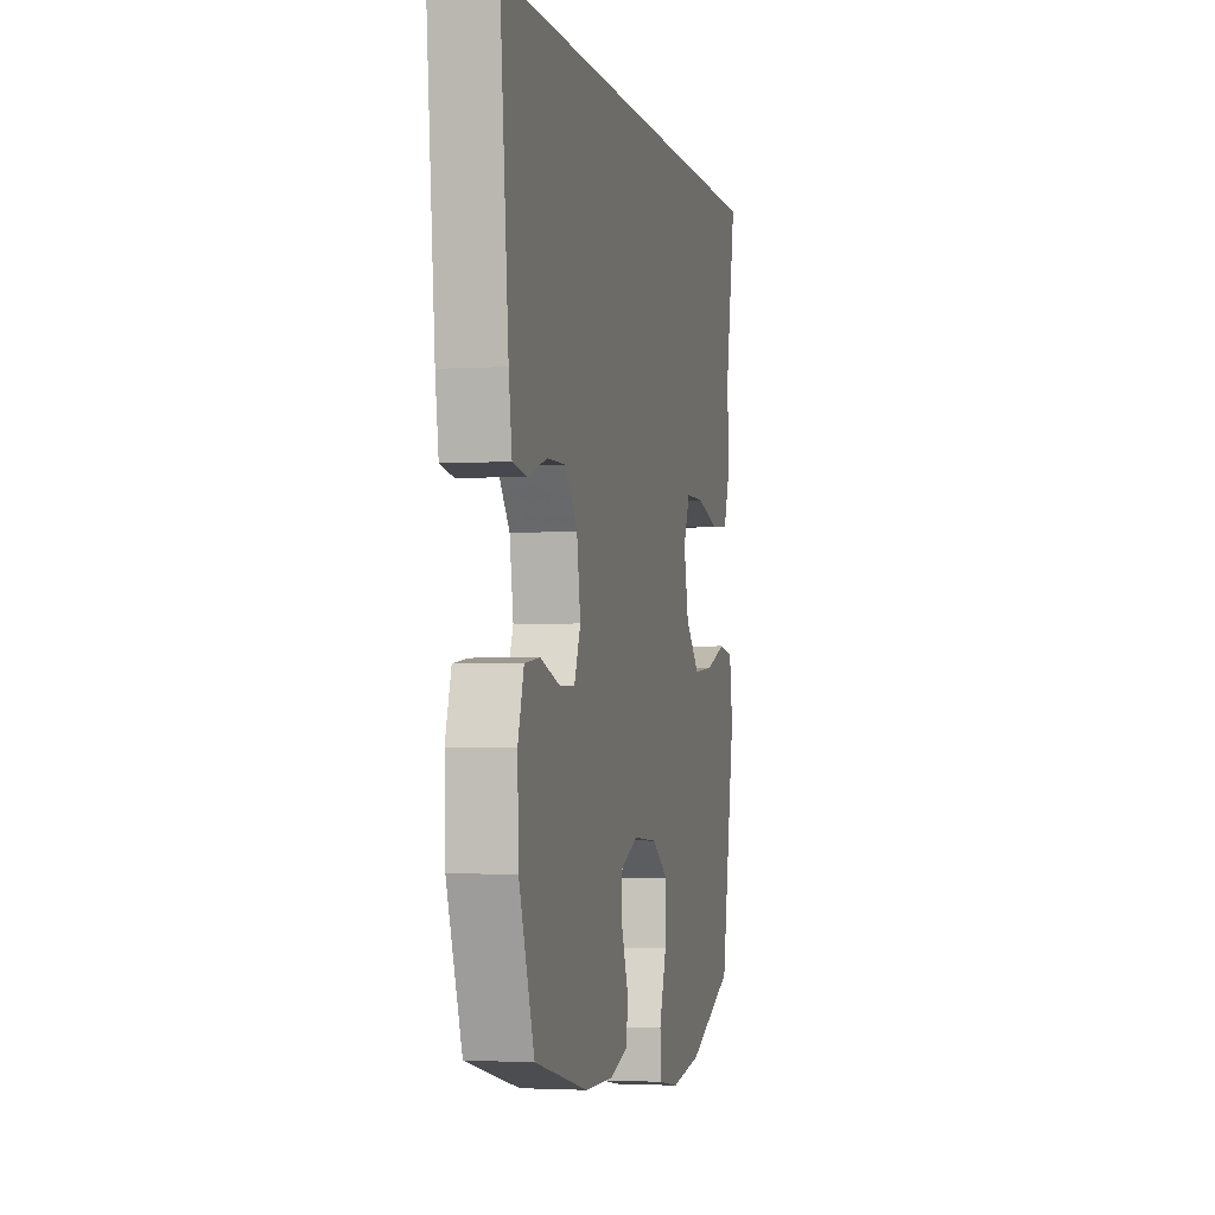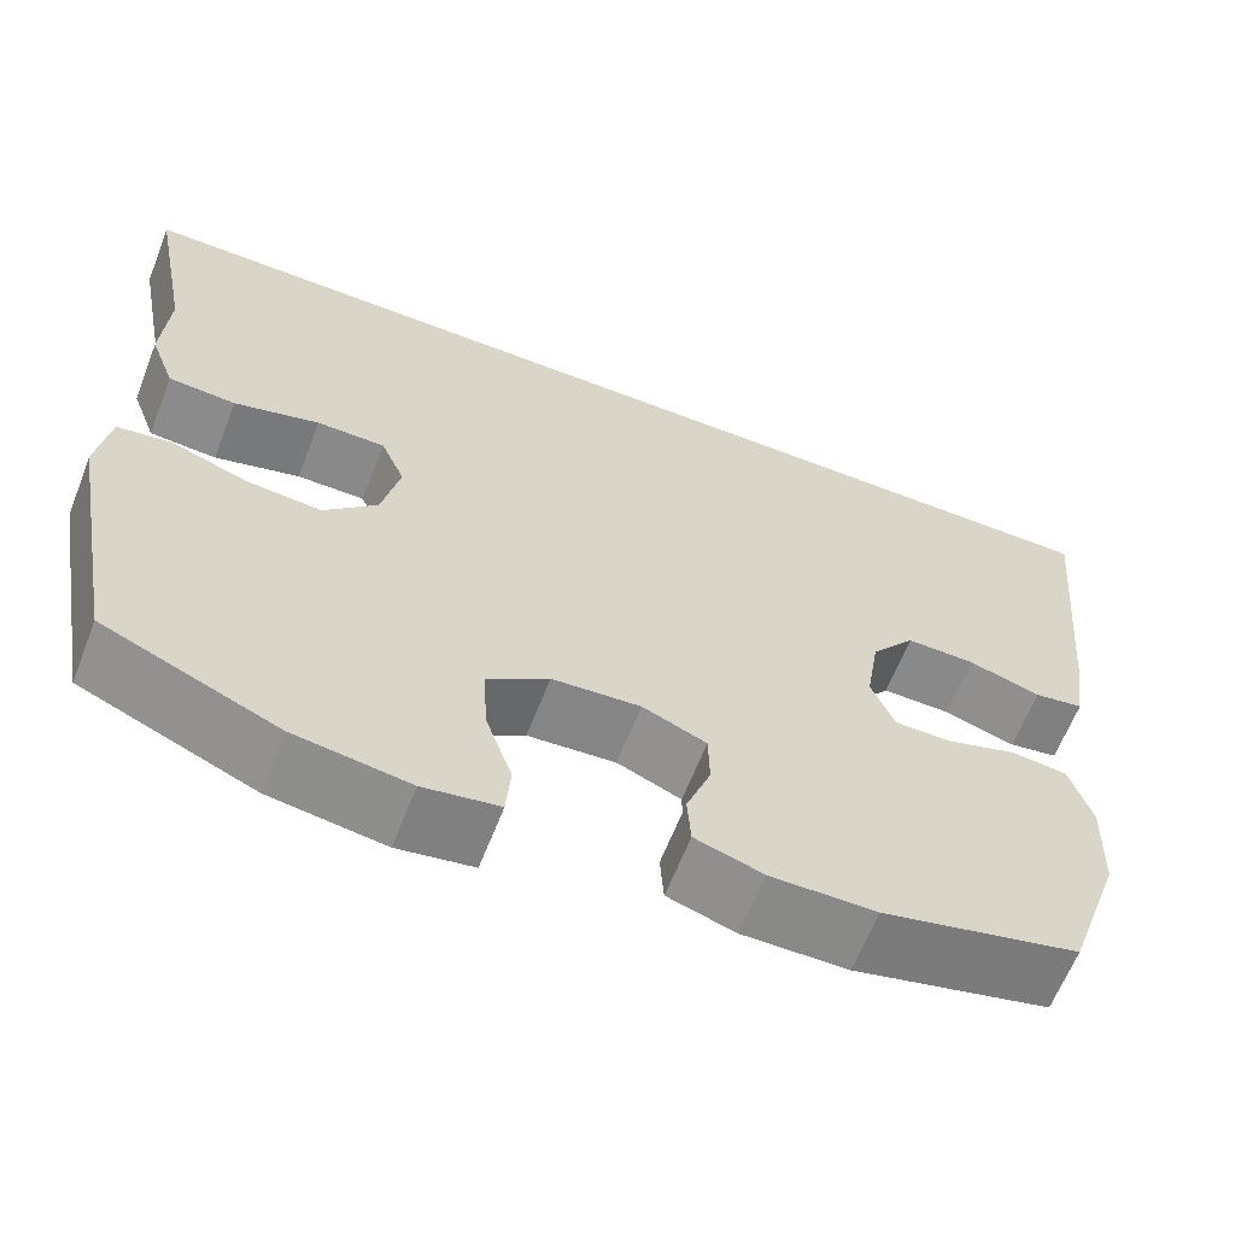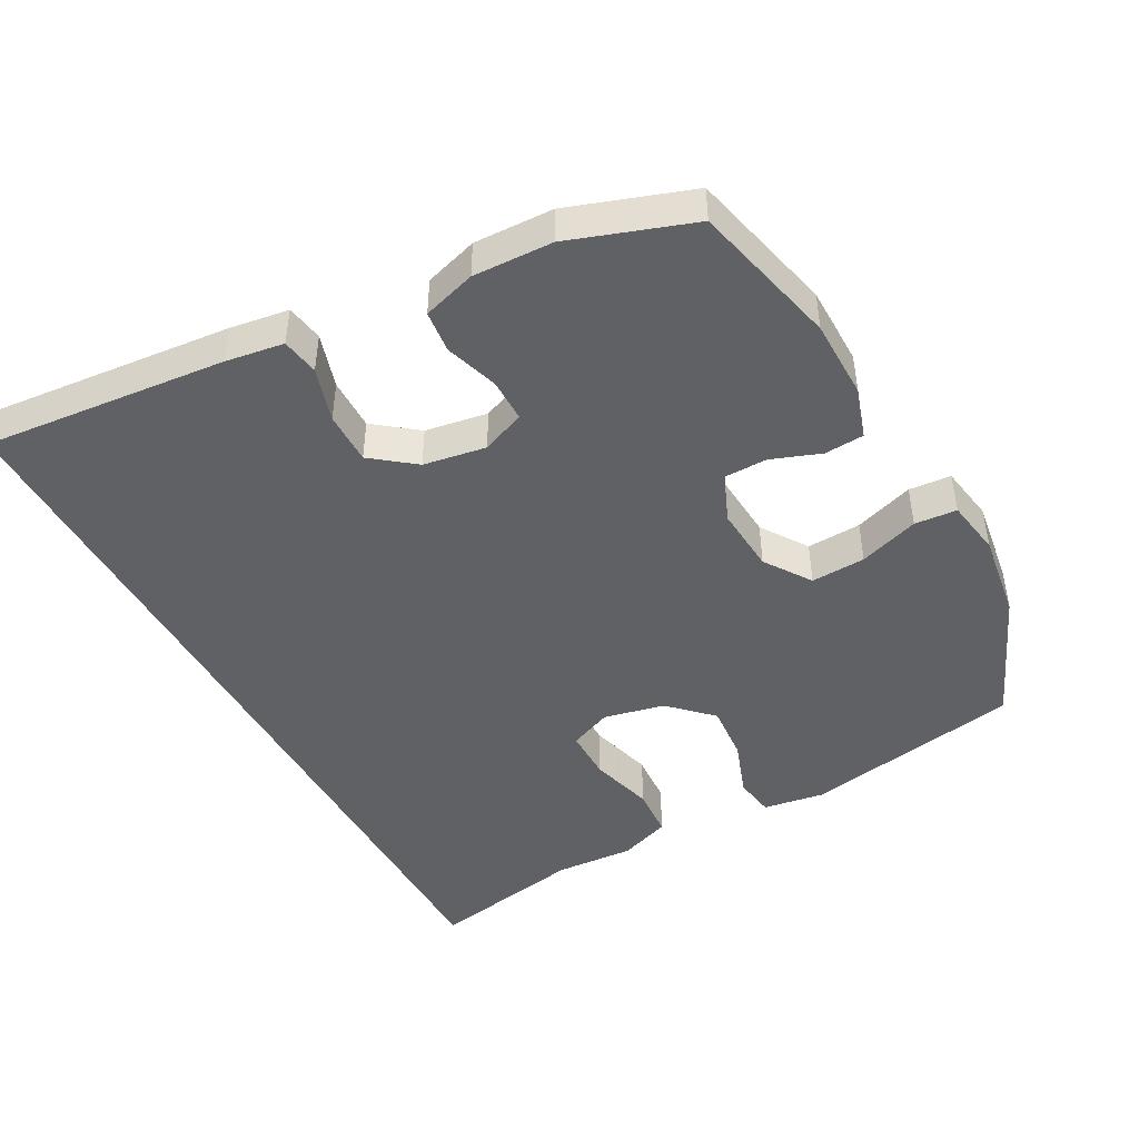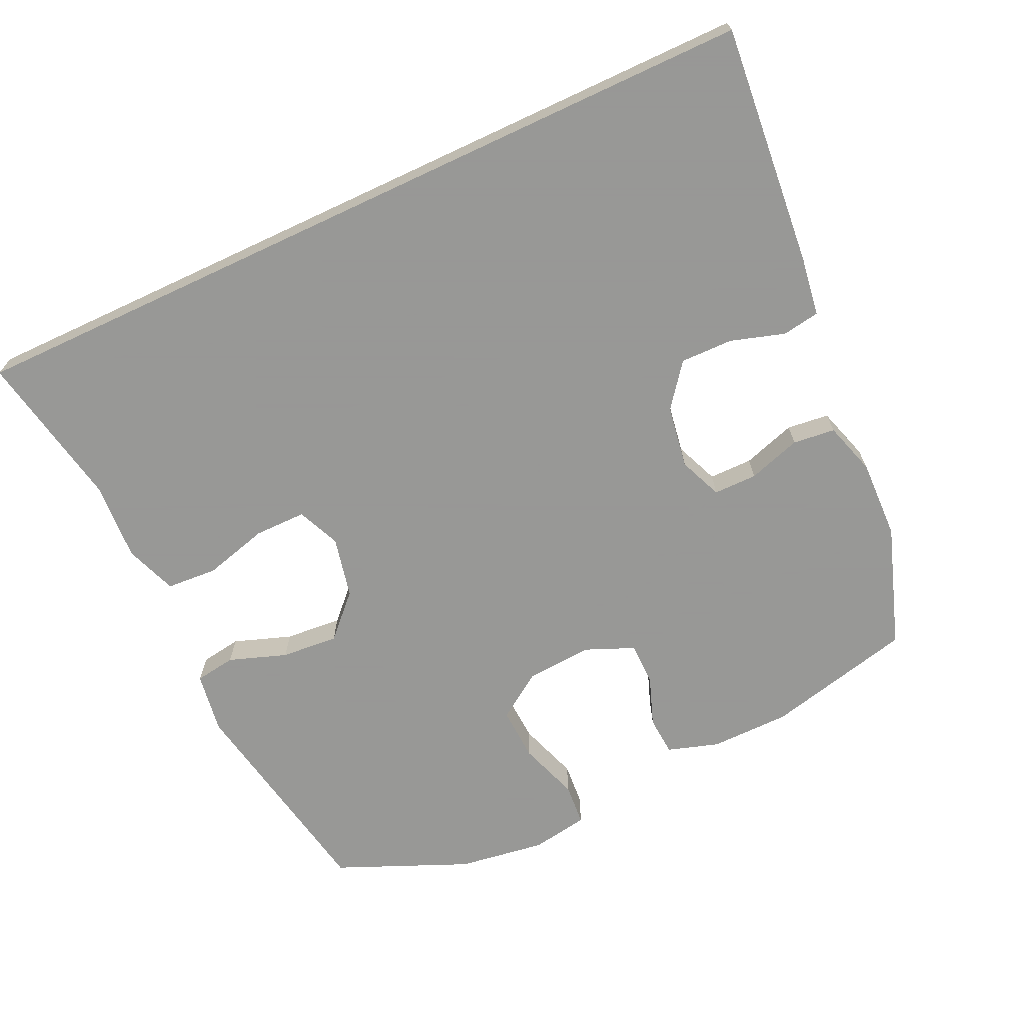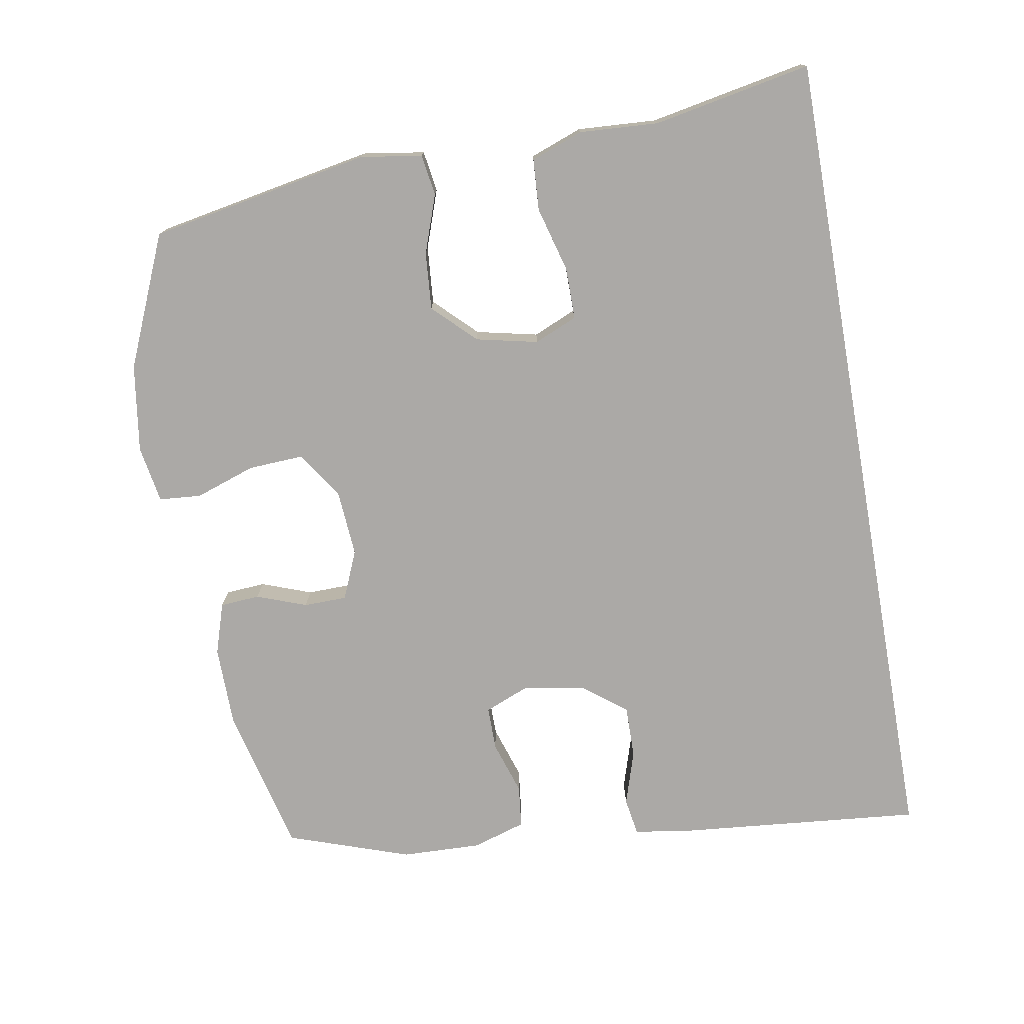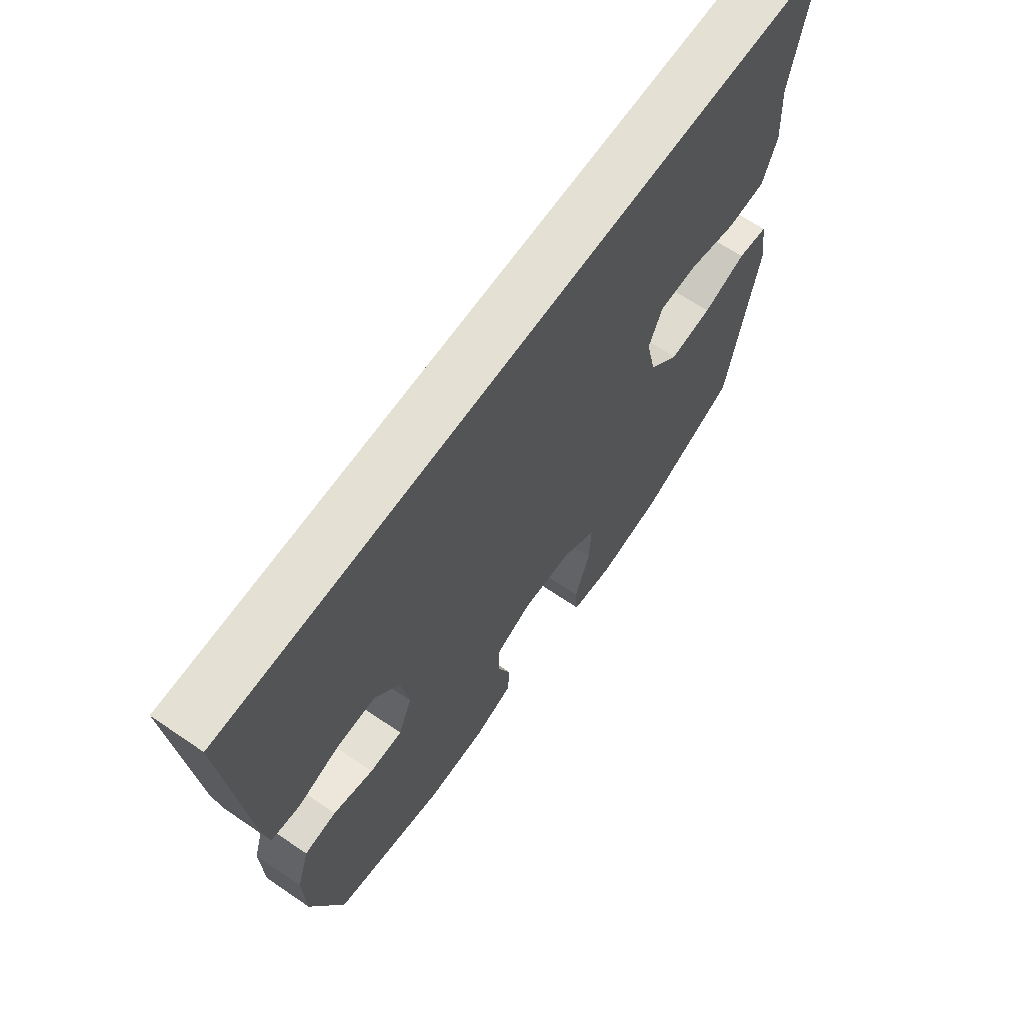
<metadata>
{"format":"obj","ext":"obj","renderer":"f3d","projection":"perspective","resolution":1024,"background":"white","views":[{"elev":-2.6,"azim":102.6,"up":"+Z"},{"elev":-63.1,"azim":-21.3,"up":"+Z"},{"elev":-45.6,"azim":118.6,"up":"+Y"},{"elev":-68.4,"azim":25.1,"up":"+Y"},{"elev":-75.6,"azim":-80.0,"up":"+Y"},{"elev":65.6,"azim":124.5,"up":"+Z"}]}
</metadata>
<code>
v 0.635 0.07 0.5
v 0.601 0.07 0.144
v 0.588 0.07 0.058
v 0.533 0.07 0.049
v 0.453 0.07 0.074
v 0.376 0.07 0.075
v 0.327 0.07 0.012
v 0.312 0.07 -0.08
v 0.338 0.07 -0.144
v 0.402 0.07 -0.144
v 0.48 0.07 -0.119
v 0.542 0.07 -0.126
v 0.566 0.07 -0.204
v 0.562 0.07 -0.321
v 0.5 0.07 -0.5
v 0.283 0.07 -0.552
v 0.166 0.07 -0.553
v 0.091 0.07 -0.529
v 0.087 0.07 -0.471
v 0.114 0.07 -0.398
v 0.113 0.07 -0.335
v 0.042 0.07 -0.305
v -0.056 0.07 -0.312
v -0.124 0.07 -0.358
v -0.12 0.07 -0.438
v -0.09 0.07 -0.526
v -0.095 0.07 -0.588
v -0.179 0.07 -0.602
v -0.307 0.07 -0.583
v -0.5 0.07 -0.5
v -0.56 0.07 -0.177
v -0.546 0.07 -0.087
v -0.486 0.07 -0.078
v -0.401 0.07 -0.108
v -0.317 0.07 -0.115
v -0.258 0.07 -0.055
v -0.238 0.07 0.035
v -0.265 0.07 0.098
v -0.341 0.07 0.098
v -0.436 0.07 0.072
v -0.511 0.07 0.077
v -0.539 0.07 0.153
v -0.532 0.07 0.269
v -0.576 0.07 0.5
v 0.635 0 0.5
v 0.601 0 0.144
v 0.588 0 0.058
v 0.533 0 0.049
v 0.453 0 0.074
v 0.376 0 0.075
v 0.327 0 0.012
v 0.312 0 -0.08
v 0.338 0 -0.144
v 0.402 0 -0.144
v 0.48 0 -0.119
v 0.542 0 -0.126
v 0.566 0 -0.204
v 0.562 0 -0.321
v 0.5 0 -0.5
v 0.283 0 -0.552
v 0.166 0 -0.553
v 0.091 0 -0.529
v 0.087 0 -0.471
v 0.114 0 -0.398
v 0.113 0 -0.335
v 0.042 0 -0.305
v -0.056 0 -0.312
v -0.124 0 -0.358
v -0.12 0 -0.438
v -0.09 0 -0.526
v -0.095 0 -0.588
v -0.179 0 -0.602
v -0.307 0 -0.583
v -0.5 0 -0.5
v -0.56 0 -0.177
v -0.546 0 -0.087
v -0.486 0 -0.078
v -0.401 0 -0.108
v -0.317 0 -0.115
v -0.258 0 -0.055
v -0.238 0 0.035
v -0.265 0 0.098
v -0.341 0 0.098
v -0.436 0 0.072
v -0.511 0 0.077
v -0.539 0 0.153
v -0.532 0 0.269
v -0.576 0 0.5
f 43 44 1 2
f 39 40 41 42
f 38 39 42 43
f 31 32 33 34
f 31 34 35
f 30 31 35
f 29 30 35 36
f 25 26 27 28
f 24 25 28 29
f 17 18 19 20
f 17 20 21
f 16 17 21
f 15 16 21
f 14 15 21
f 13 14 21 22
f 10 11 12 13
f 9 10 13 22
f 2 3 4 5
f 38 43 2 5
f 24 29 36 37
f 23 24 37
f 8 9 22 23
f 7 8 23 37
f 6 7 37 38
f 5 6 38
f 46 45 88 87
f 86 85 84 83
f 87 86 83 82
f 78 77 76 75
f 79 78 75
f 79 75 74
f 80 79 74 73
f 72 71 70 69
f 73 72 69 68
f 64 63 62 61
f 65 64 61
f 65 61 60
f 65 60 59
f 65 59 58
f 66 65 58 57
f 57 56 55 54
f 66 57 54 53
f 49 48 47 46
f 49 46 87 82
f 81 80 73 68
f 81 68 67
f 67 66 53 52
f 81 67 52 51
f 82 81 51 50
f 82 50 49
f 1 45 46 2
f 2 46 47 3
f 3 47 48 4
f 4 48 49 5
f 5 49 50 6
f 6 50 51 7
f 7 51 52 8
f 8 52 53 9
f 9 53 54 10
f 10 54 55 11
f 11 55 56 12
f 12 56 57 13
f 13 57 58 14
f 14 58 59 15
f 15 59 60 16
f 16 60 61 17
f 17 61 62 18
f 18 62 63 19
f 19 63 64 20
f 20 64 65 21
f 21 65 66 22
f 22 66 67 23
f 23 67 68 24
f 24 68 69 25
f 25 69 70 26
f 26 70 71 27
f 27 71 72 28
f 28 72 73 29
f 29 73 74 30
f 30 74 75 31
f 31 75 76 32
f 32 76 77 33
f 33 77 78 34
f 34 78 79 35
f 35 79 80 36
f 36 80 81 37
f 37 81 82 38
f 38 82 83 39
f 39 83 84 40
f 40 84 85 41
f 41 85 86 42
f 42 86 87 43
f 43 87 88 44
f 44 88 45 1

</code>
